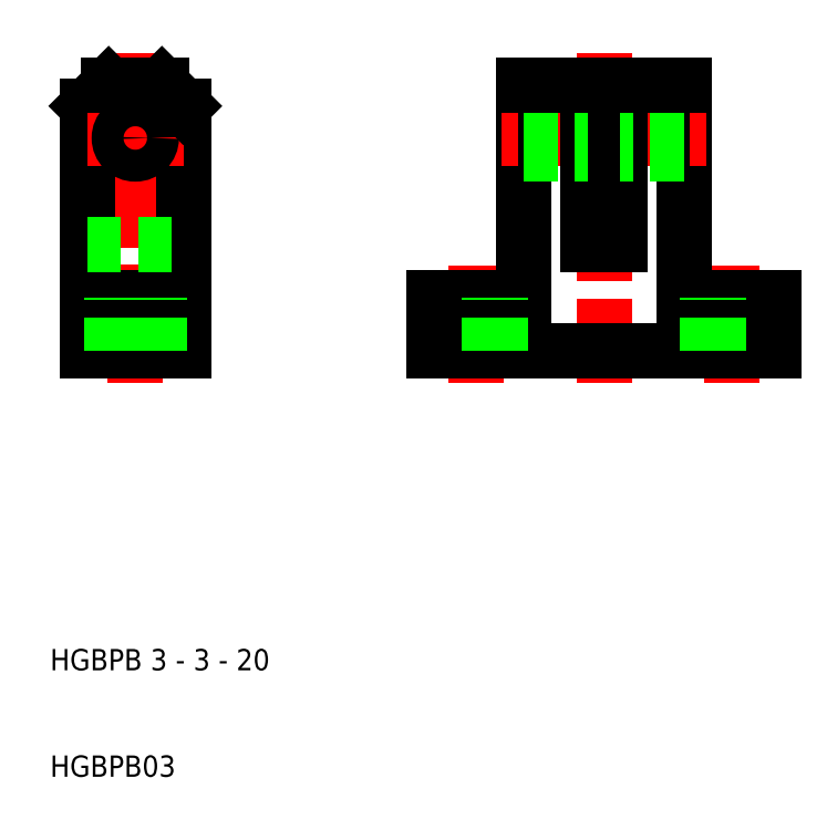
<metadata>
{"format":"dxf","ext":"dxf","renderer":"ezdxf+matplotlib","layout":"modelspace","background":"white","min_lineweight":24,"dpi":150}
</metadata>
<code>
0
SECTION
2
ENTITIES
0
LINE
8
CENTER
10
62
20
47
30
0
11
62
21
78
31
0
0
LINE
8
CENTER
10
50
20
58
30
0
11
50
21
47
31
0
0
LINE
8
CENTER
10
74
20
58
30
0
11
74
21
47
31
0
0
LINE
8
CENTER
10
18
20
47
30
0
11
18
21
78
31
0
0
LINE
8
0
10
13.5
20
50
30
0
11
13.5
21
73
31
0
0
LINE
8
0
10
22.5
20
50
30
0
11
22.5
21
73
31
0
0
LINE
8
0
10
54.5
20
55
30
0
11
54.5
21
75
31
0
0
LINE
8
0
10
69.5
20
55
30
0
11
69.5
21
75
31
0
0
TEXT
8
0
10
10
20
10
30
0
40
2
1
HGBPB03
0
TEXT
8
0
10
10
20
20
30
0
40
2
1
HGBPB 3 - 3 - 20
0
LINE
8
0
10
22.5
20
55
30
0
11
18
21
55
31
0
0
LINE
8
0
10
18
20
50
30
0
11
22.5
21
50
31
0
0
LINE
8
0
10
13.5
20
55
30
0
11
18
21
55
31
0
0
LINE
8
0
10
18
20
50
30
0
11
13.5
21
50
31
0
0
LINE
8
0
10
15.75
20
50
30
0
11
15.75
21
55
31
0
0
LINE
8
0
10
20.25
20
50
30
0
11
20.25
21
55
31
0
0
LINE
8
0
10
62
20
50
30
0
11
78
21
50
31
0
0
LINE
8
0
10
62
20
50
30
0
11
46
21
50
31
0
0
LINE
8
0
10
46
20
55
30
0
11
54.5
21
55
31
0
0
LINE
8
0
10
47.75
20
50
30
0
11
47.75
21
55
31
0
0
LINE
8
0
10
46
20
50
30
0
11
46
21
55
31
0
0
LINE
8
0
10
52.25
20
50
30
0
11
52.25
21
55
31
0
0
LINE
8
0
10
78
20
55
30
0
11
69.5
21
55
31
0
0
LINE
8
0
10
71.75
20
50
30
0
11
71.75
21
55
31
0
0
LINE
8
0
10
76.25
20
50
30
0
11
76.25
21
55
31
0
0
LINE
8
0
10
78
20
50
30
0
11
78
21
55
31
0
0
LINE
8
0
10
13.5
20
60
30
0
11
22.5
21
60
31
0
0
LINE
8
CENTER
10
22.5
20
70
30
0
11
18
21
70
31
0
0
LINE
8
0
10
22.5
20
73
30
0
11
20.5
21
75
31
0
0
LINE
8
0
10
13.5
20
73
30
0
11
15.5
21
75
31
0
0
LINE
8
CENTER
10
13.5
20
70
30
0
11
18
21
70
31
0
0
CIRCLE
8
0
10
18
20
70
30
0
40
1.5
0
LINE
8
0
10
15.5
20
75
30
0
11
18
21
75
31
0
0
LINE
8
0
10
20.5
20
75
30
0
11
18
21
75
31
0
0
LINE
8
CENTER
10
60.5
20
70
30
0
11
72.5
21
70
31
0
0
LINE
8
CENTER
10
63.5
20
70
30
0
11
51.5
21
70
31
0
0
LINE
8
0
10
63.5
20
60
30
0
11
62
21
60
31
0
0
LINE
8
0
10
60.5
20
75
30
0
11
60.5
21
60
31
0
0
LINE
8
0
10
60.5
20
60
30
0
11
62
21
60
31
0
0
LINE
8
0
10
54.5
20
68.5
30
0
11
60.5
21
68.5
31
0
0
LINE
8
0
10
54.5
20
71.5
30
0
11
60.5
21
71.5
31
0
0
LINE
8
0
10
54.5
20
75
30
0
11
60.5
21
75
31
0
0
LINE
8
0
10
63.5
20
75
30
0
11
63.5
21
60
31
0
0
LINE
8
0
10
69.5
20
71.5
30
0
11
63.5
21
71.5
31
0
0
LINE
8
0
10
69.5
20
68.5
30
0
11
63.5
21
68.5
31
0
0
LINE
8
0
10
69.5
20
75
30
0
11
63.5
21
75
31
0
0
ENDSEC
0
EOF

</code>
